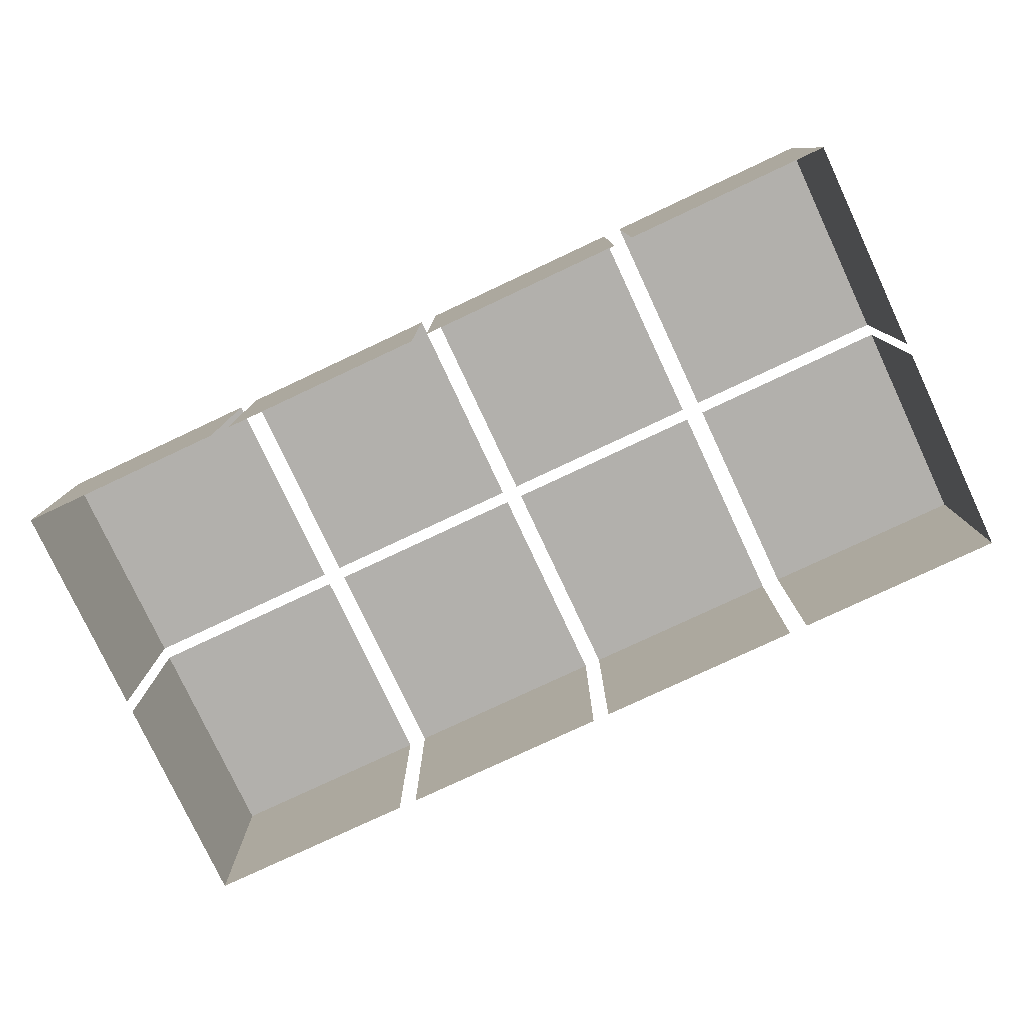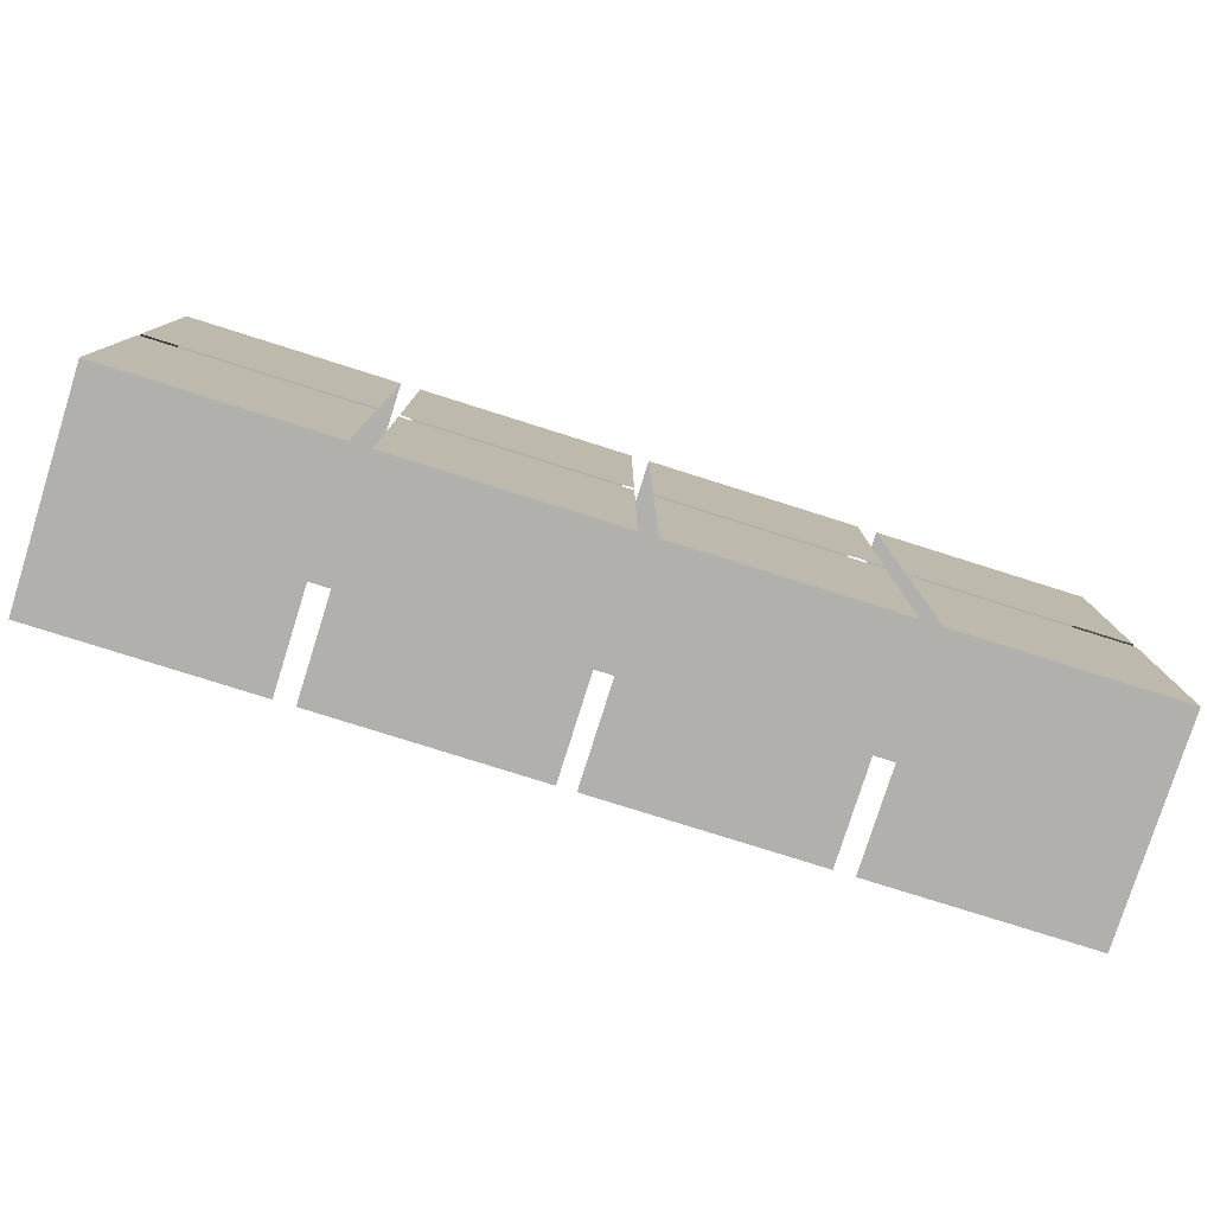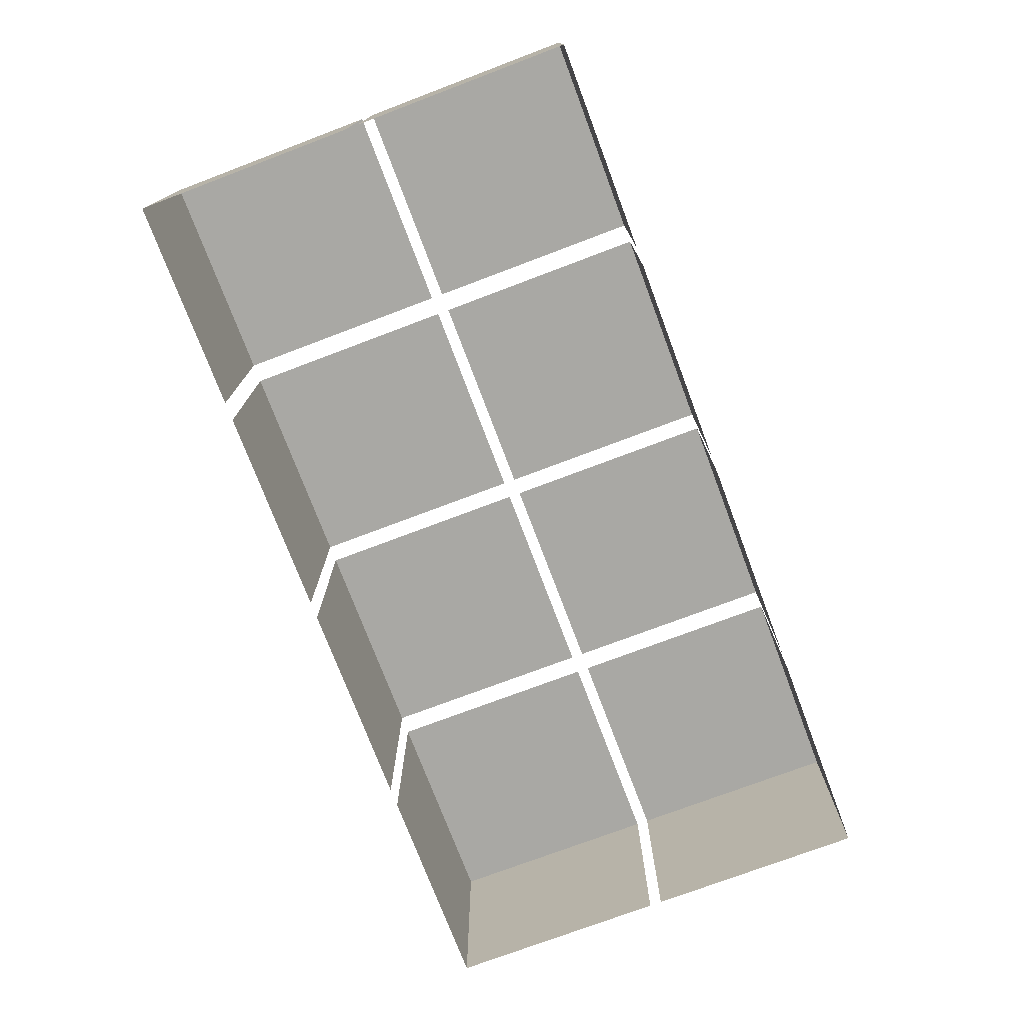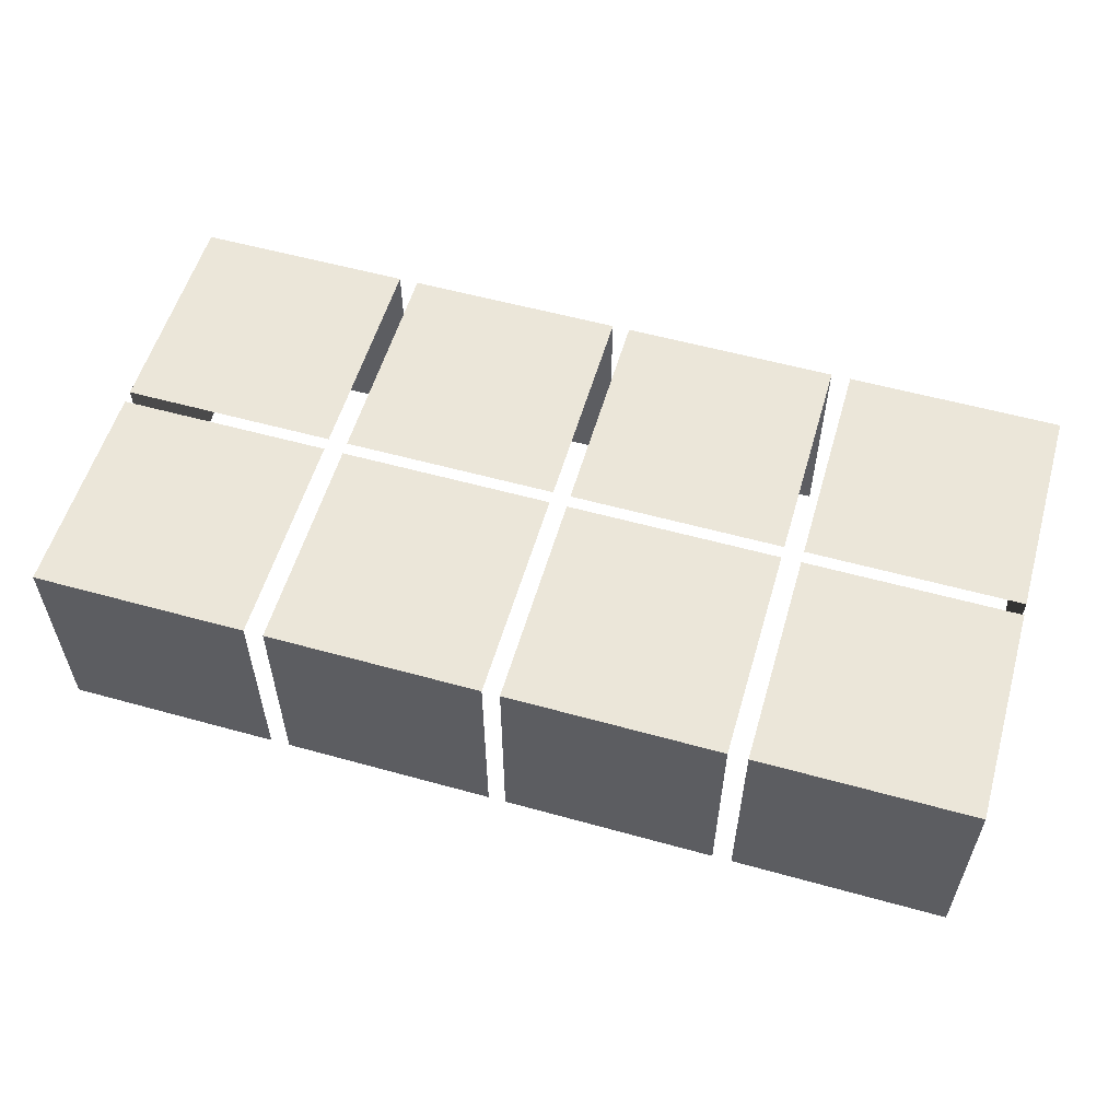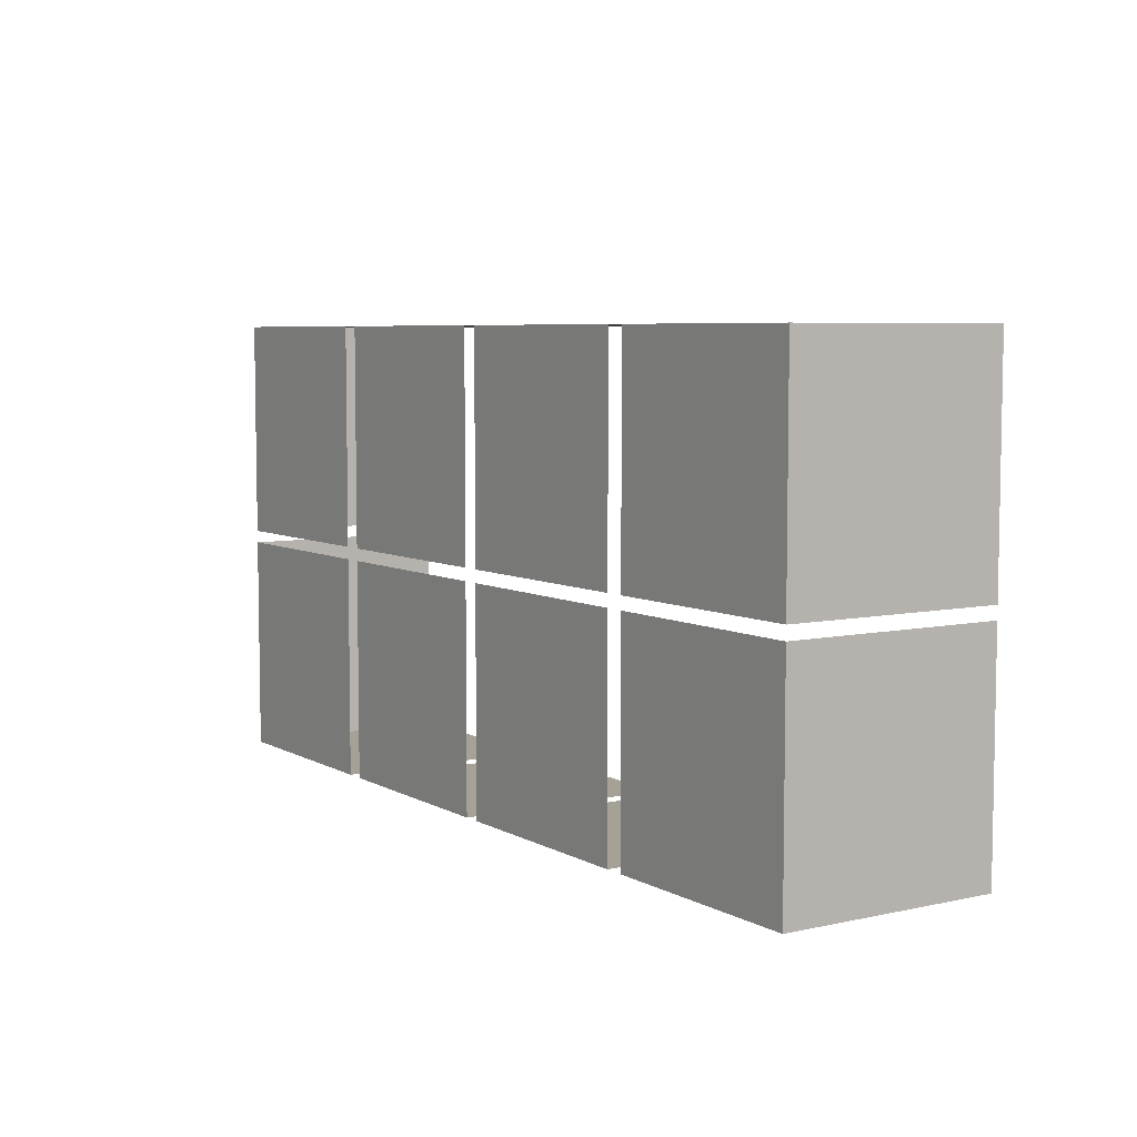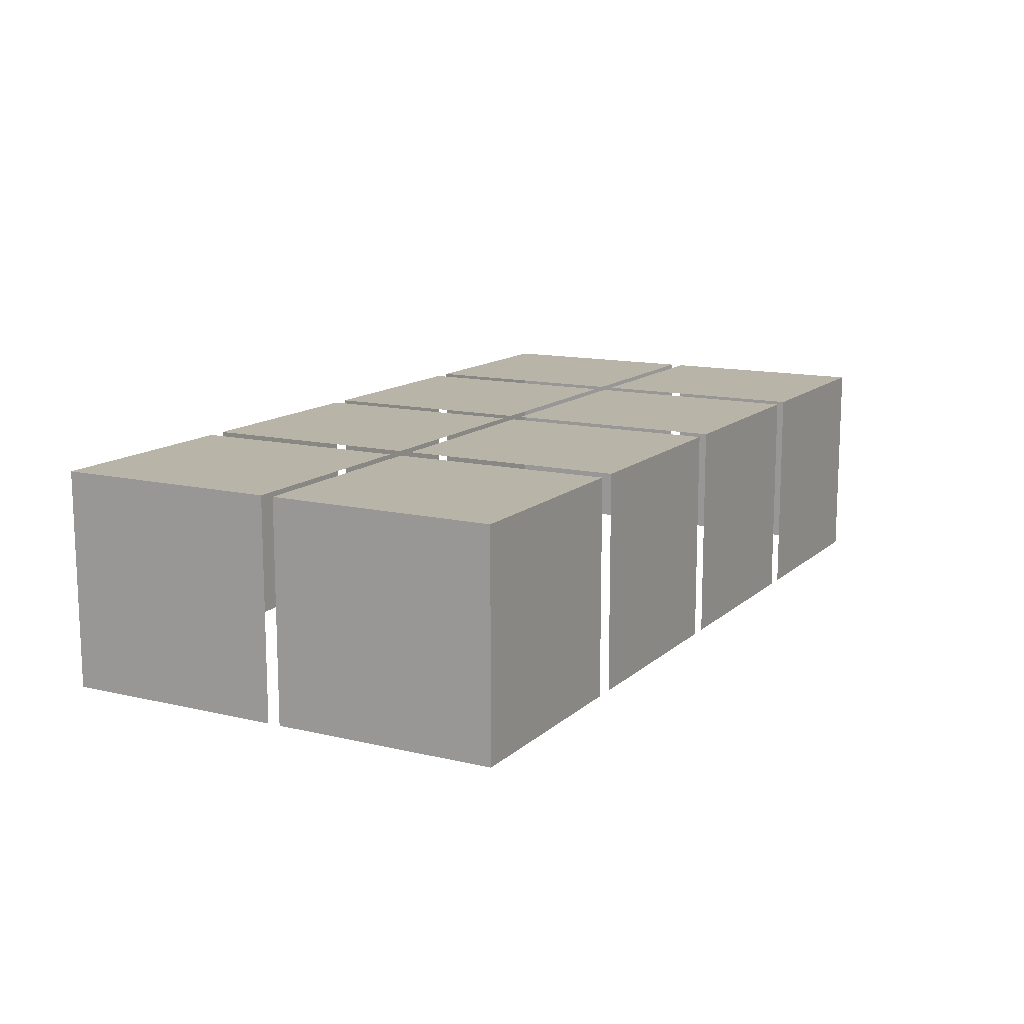
<metadata>
{"format":"obj","ext":"obj","renderer":"f3d","projection":"perspective","resolution":1024,"background":"white","views":[{"elev":-78.8,"azim":25.1,"up":"+Y"},{"elev":-78.8,"azim":162.5,"up":"+Z"},{"elev":-74.9,"azim":110.7,"up":"+Y"},{"elev":56.4,"azim":-163.8,"up":"+Y"},{"elev":6.2,"azim":-123.2,"up":"+Z"},{"elev":13.0,"azim":118.5,"up":"+Y"}]}
</metadata>
<code>
v  -30.94 2.017 37.87
v  -30.94 2.017 35.79
v  -32.96 2.017 35.79
v  -32.96 2.017 37.87
v  -32.96 0 35.79
v  -32.96 0 37.87
v  -30.94 0 37.87
v  -30.94 2.017 35.67
v  -30.94 2.017 33.59
v  -32.96 2.017 33.59
v  -32.96 2.017 35.67
v  -30.94 0 33.59
v  -32.96 0 33.59
v  -32.96 0 35.67
v  -28.74 2.017 37.87
v  -28.74 2.017 35.79
v  -30.76 2.017 35.79
v  -30.76 2.017 37.87
v  -30.76 0 37.87
v  -28.74 0 37.87
v  -28.74 2.017 35.67
v  -28.74 2.017 33.59
v  -30.76 2.017 33.59
v  -30.76 2.017 35.67
v  -28.74 0 33.59
v  -30.76 0 33.59
v  -26.56 2.017 37.87
v  -26.56 2.017 35.79
v  -28.58 2.017 35.79
v  -28.58 2.017 37.87
v  -28.58 0 37.87
v  -26.56 0 37.87
v  -24.36 2.017 37.87
v  -24.36 2.017 35.79
v  -26.38 2.017 35.79
v  -26.38 2.017 37.87
v  -24.36 0 37.87
v  -24.36 0 35.79
v  -26.38 0 37.87
v  -26.56 2.017 35.67
v  -26.56 2.017 33.59
v  -28.58 2.017 33.59
v  -28.58 2.017 35.67
v  -26.56 0 33.59
v  -28.58 0 33.59
v  -24.36 2.017 35.67
v  -24.36 2.017 33.59
v  -26.38 2.017 33.59
v  -26.38 2.017 35.67
v  -24.36 0 35.67
v  -24.36 0 33.59
v  -26.38 0 33.59
o laberintoCompletoEgipto_Box221
g laberintoCompletoEgipto_Box221
f 1 2 3
f 3 4 1
f 5 6 4
f 4 3 5
f 6 7 1
f 1 4 6
f 8 9 10
f 10 11 8
f 12 13 10
f 10 9 12
f 13 14 11
f 11 10 13
f 15 16 17
f 17 18 15
f 19 20 15
f 15 18 19
f 21 22 23
f 23 24 21
f 25 26 23
f 23 22 25
f 27 28 29
f 29 30 27
f 31 32 27
f 27 30 31
f 33 34 35
f 35 36 33
f 37 38 34
f 34 33 37
f 39 37 33
f 33 36 39
f 40 41 42
f 42 43 40
f 44 45 42
f 42 41 44
f 46 47 48
f 48 49 46
f 50 51 47
f 47 46 50
f 51 52 48
f 48 47 51

</code>
